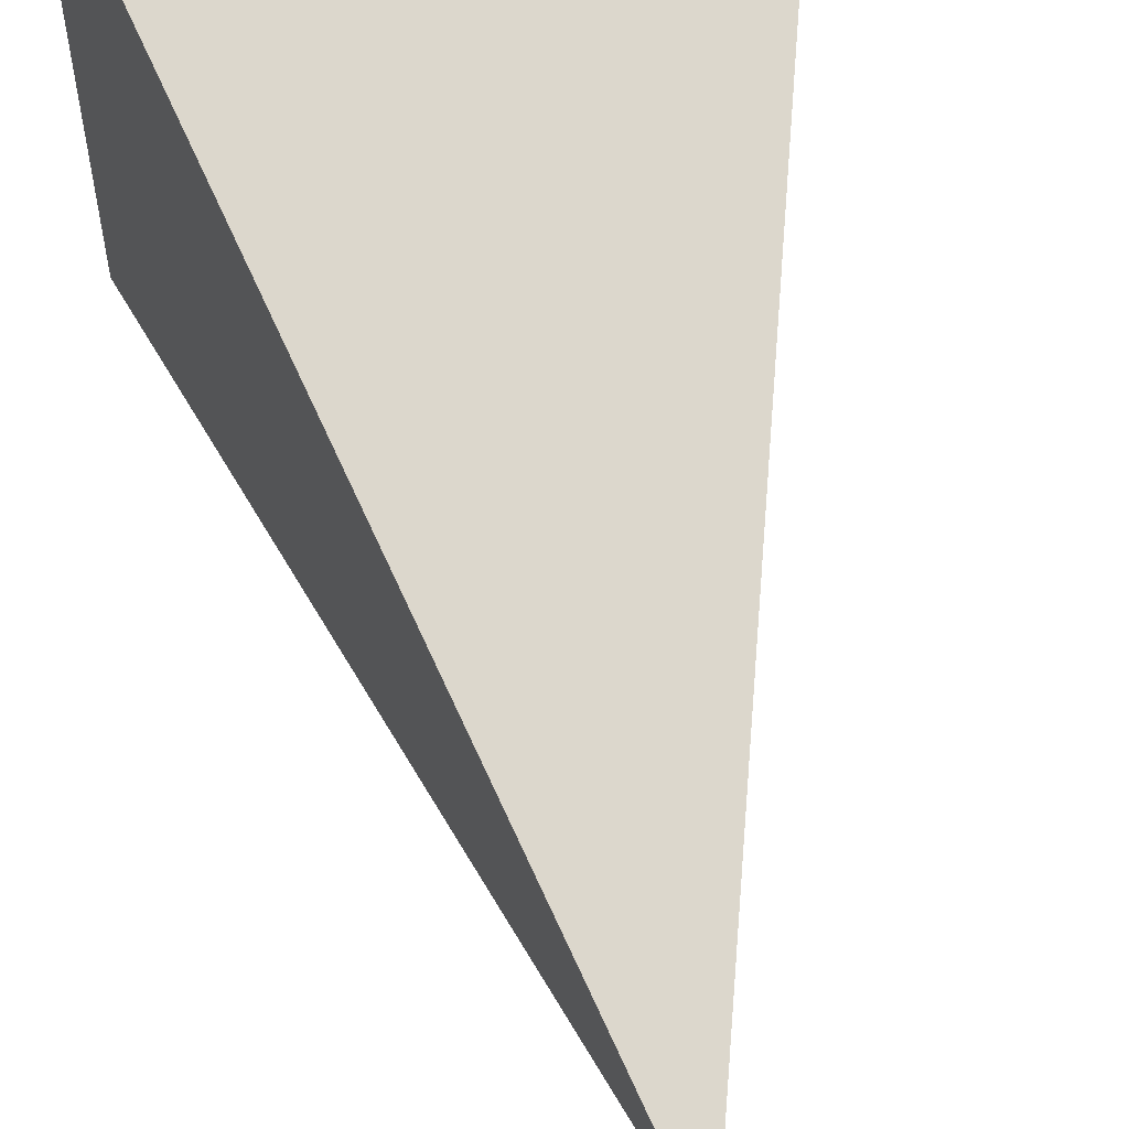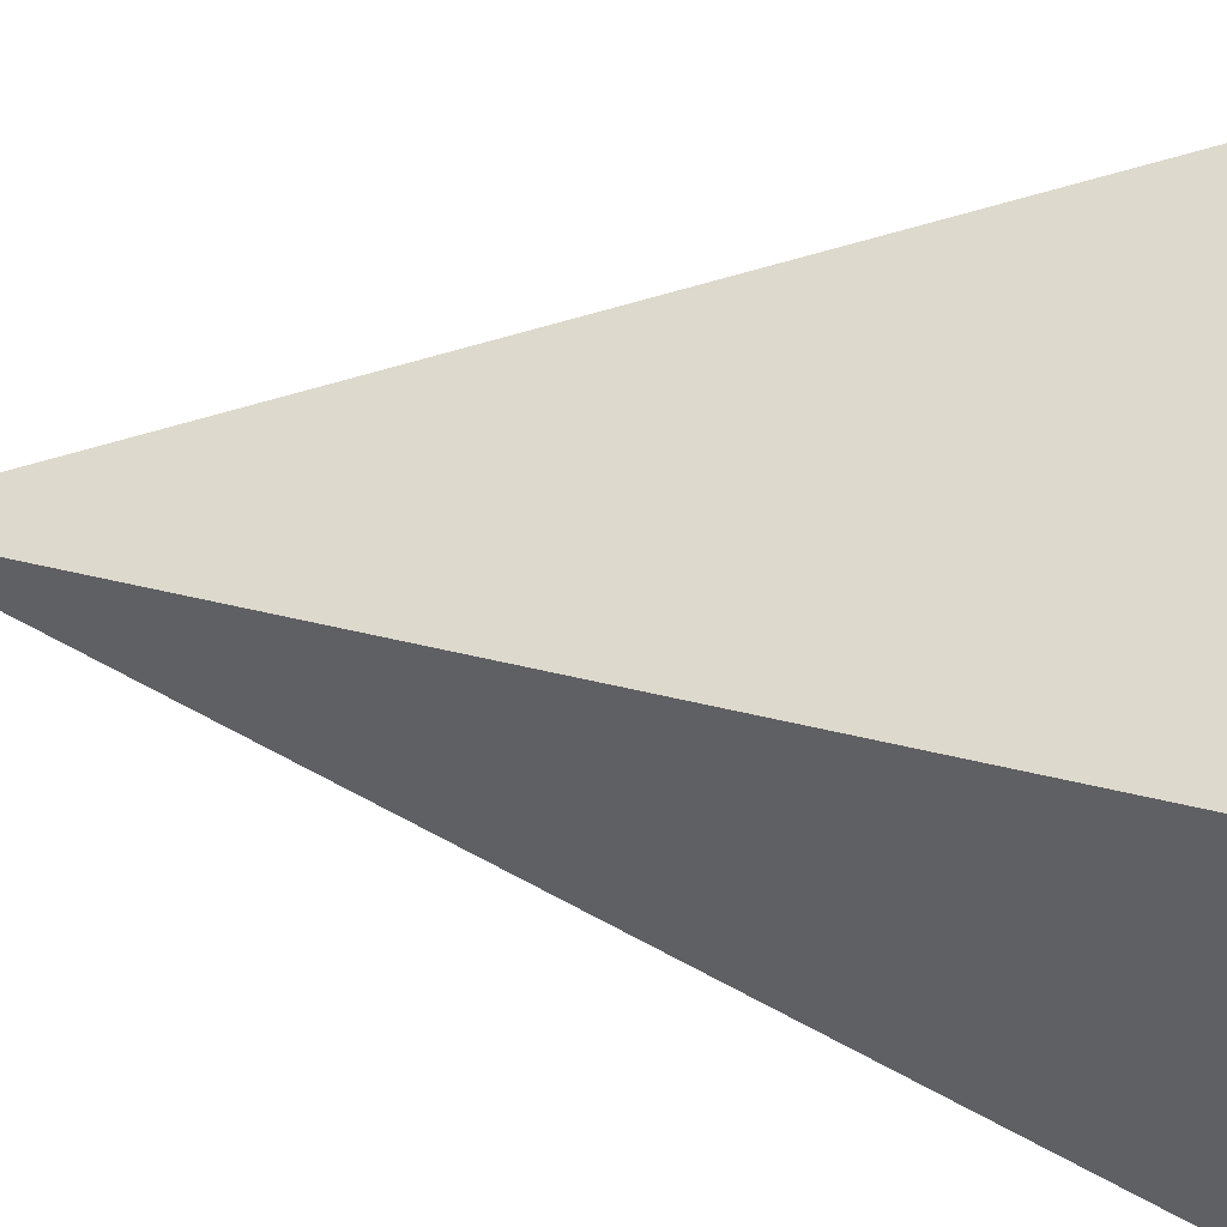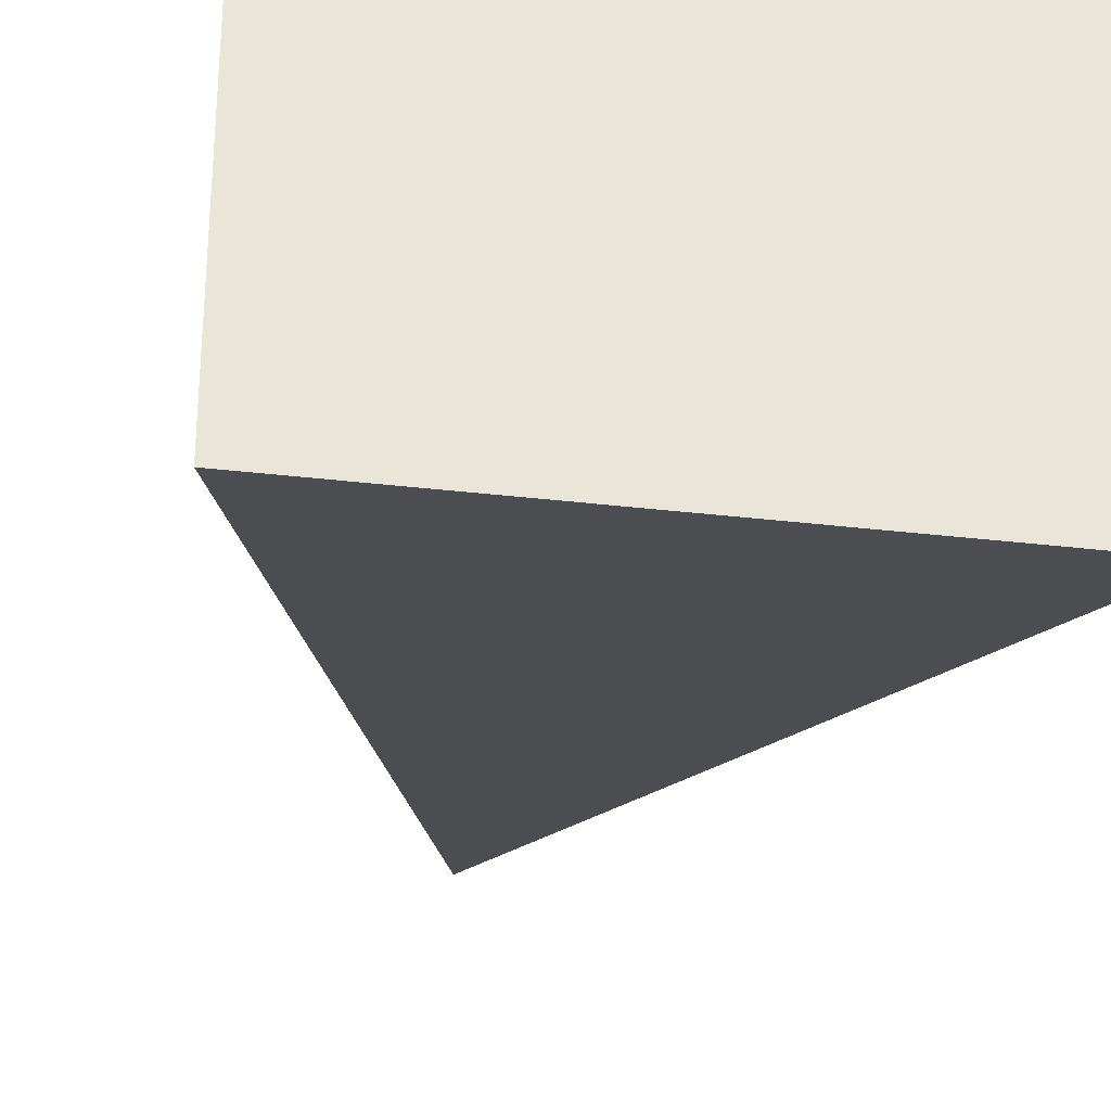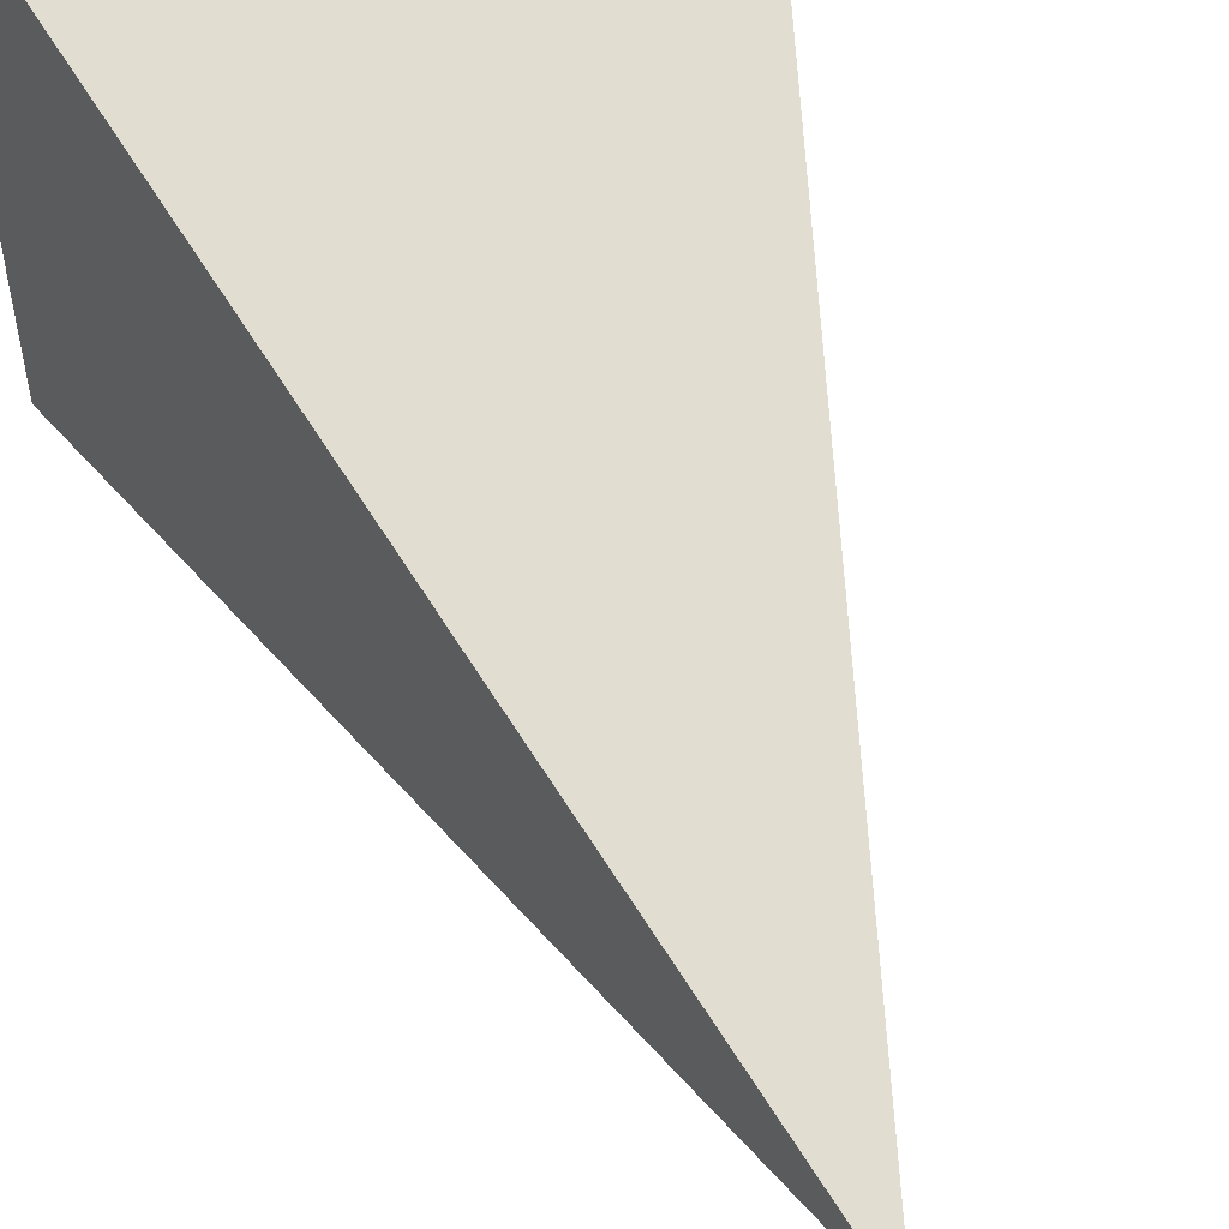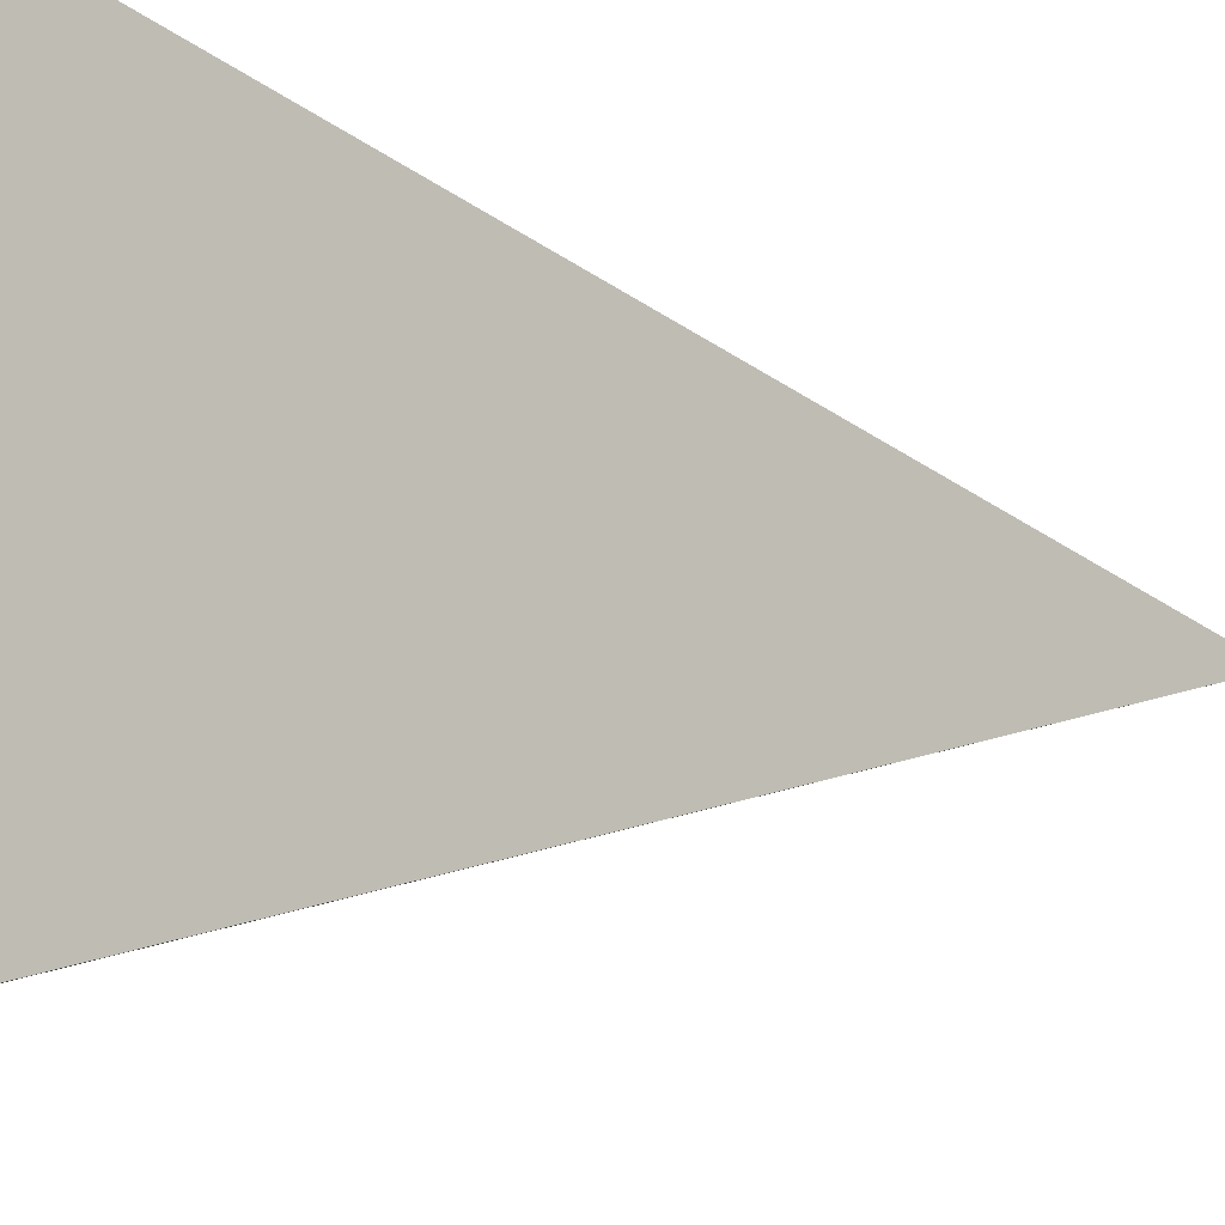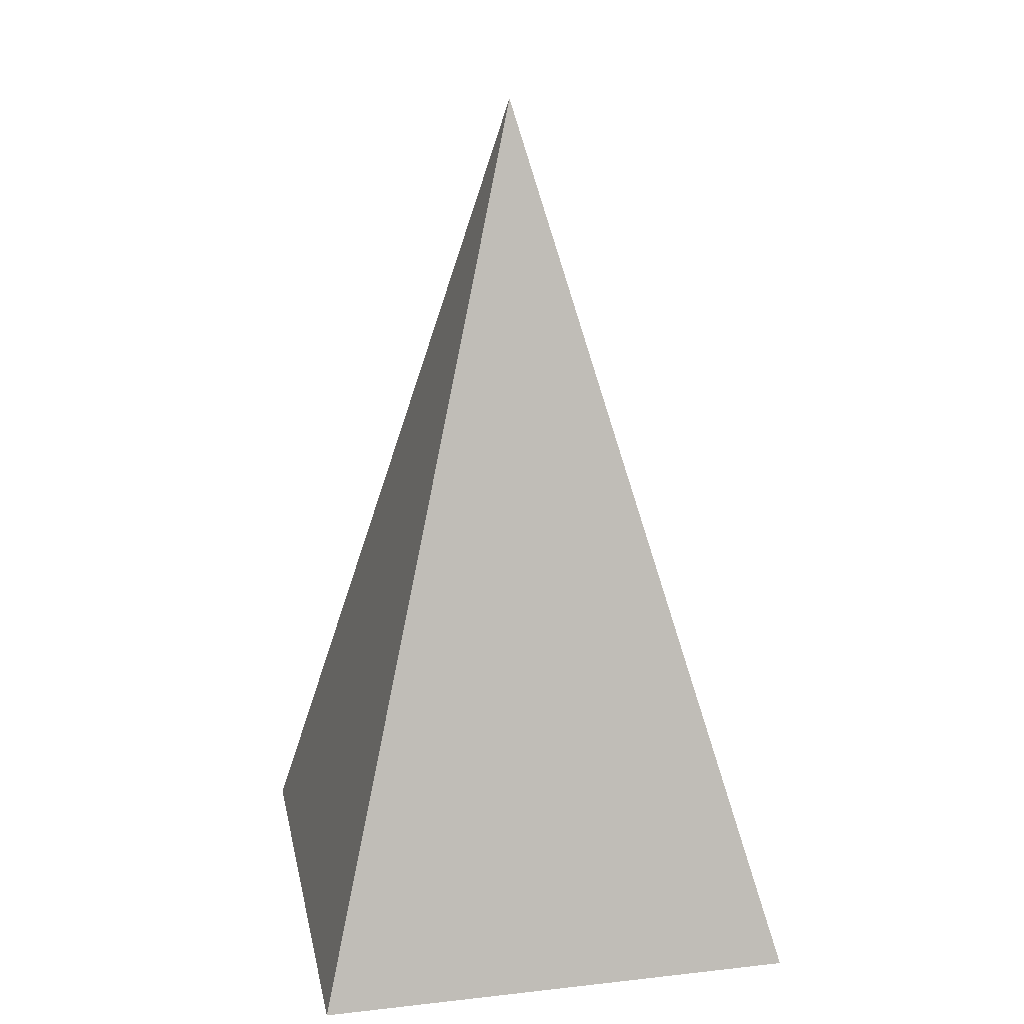
<metadata>
{"format":"obj","ext":"obj","renderer":"f3d","projection":"perspective","resolution":1024,"background":"white","views":[{"elev":58.3,"azim":169.2,"up":"+Z"},{"elev":57.0,"azim":-82.4,"up":"+Z"},{"elev":-31.4,"azim":-9.7,"up":"+Z"},{"elev":55.0,"azim":160.6,"up":"+Z"},{"elev":-10.3,"azim":63.4,"up":"+Z"},{"elev":20.4,"azim":168.6,"up":"+Y"}]}
</metadata>
<code>
g SM_Env_WallPark_Straight_01
v -0.0001125 0.3013 -0.0005153
v 0.0816 0.0001812 0.08198
v -0.0834 0.0001812 0.08198
v -0.0001125 0.3013 -0.0005153
v 0.0816 0.0001812 -0.08412
v 0.0816 0.0001812 0.08198
v -0.0001125 0.3013 -0.0005153
v -0.0834 0.0001812 -0.08412
v 0.0816 0.0001812 -0.08412
v -0.0001125 0.3013 -0.0005153
v -0.0834 0.0001812 0.08198
v -0.0834 0.0001812 -0.08412
v -0.0834 0.0001812 0.08198
v 0.0816 0.0001812 0.08198
v 0.0816 0.0001812 -0.08412
v -0.0834 0.0001812 -0.08412
g SM_Env_WallPark_Straight_01_0
f 3 2 1
f 6 5 4
f 9 8 7
f 12 11 10
f 15 14 13
f 16 15 13

</code>
